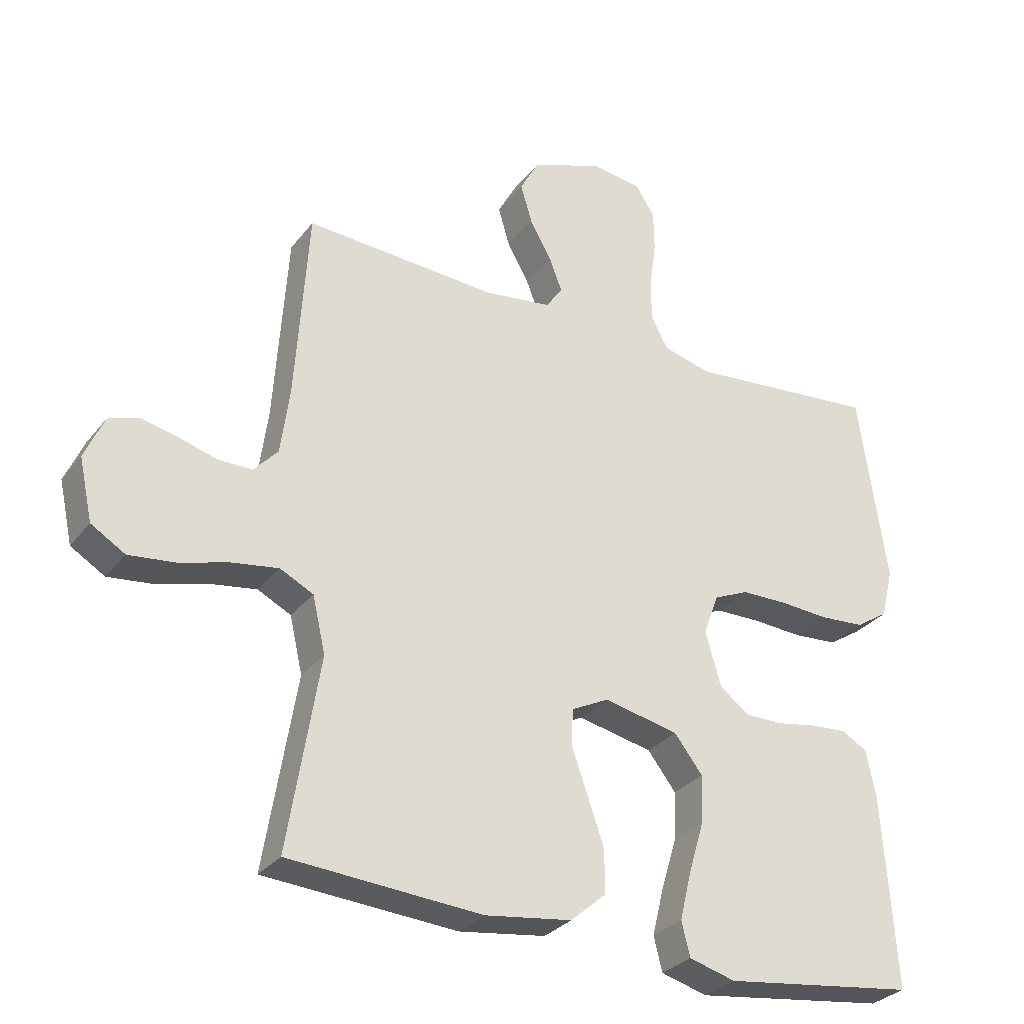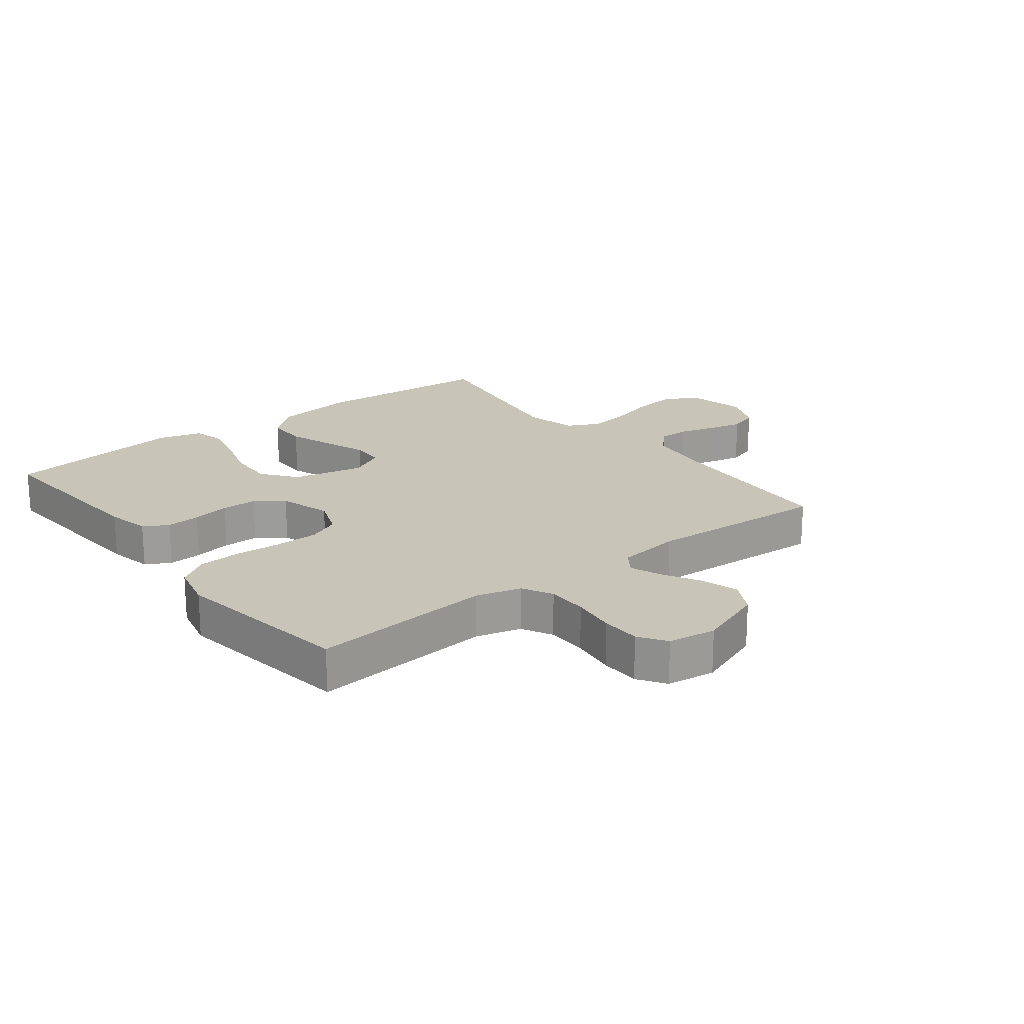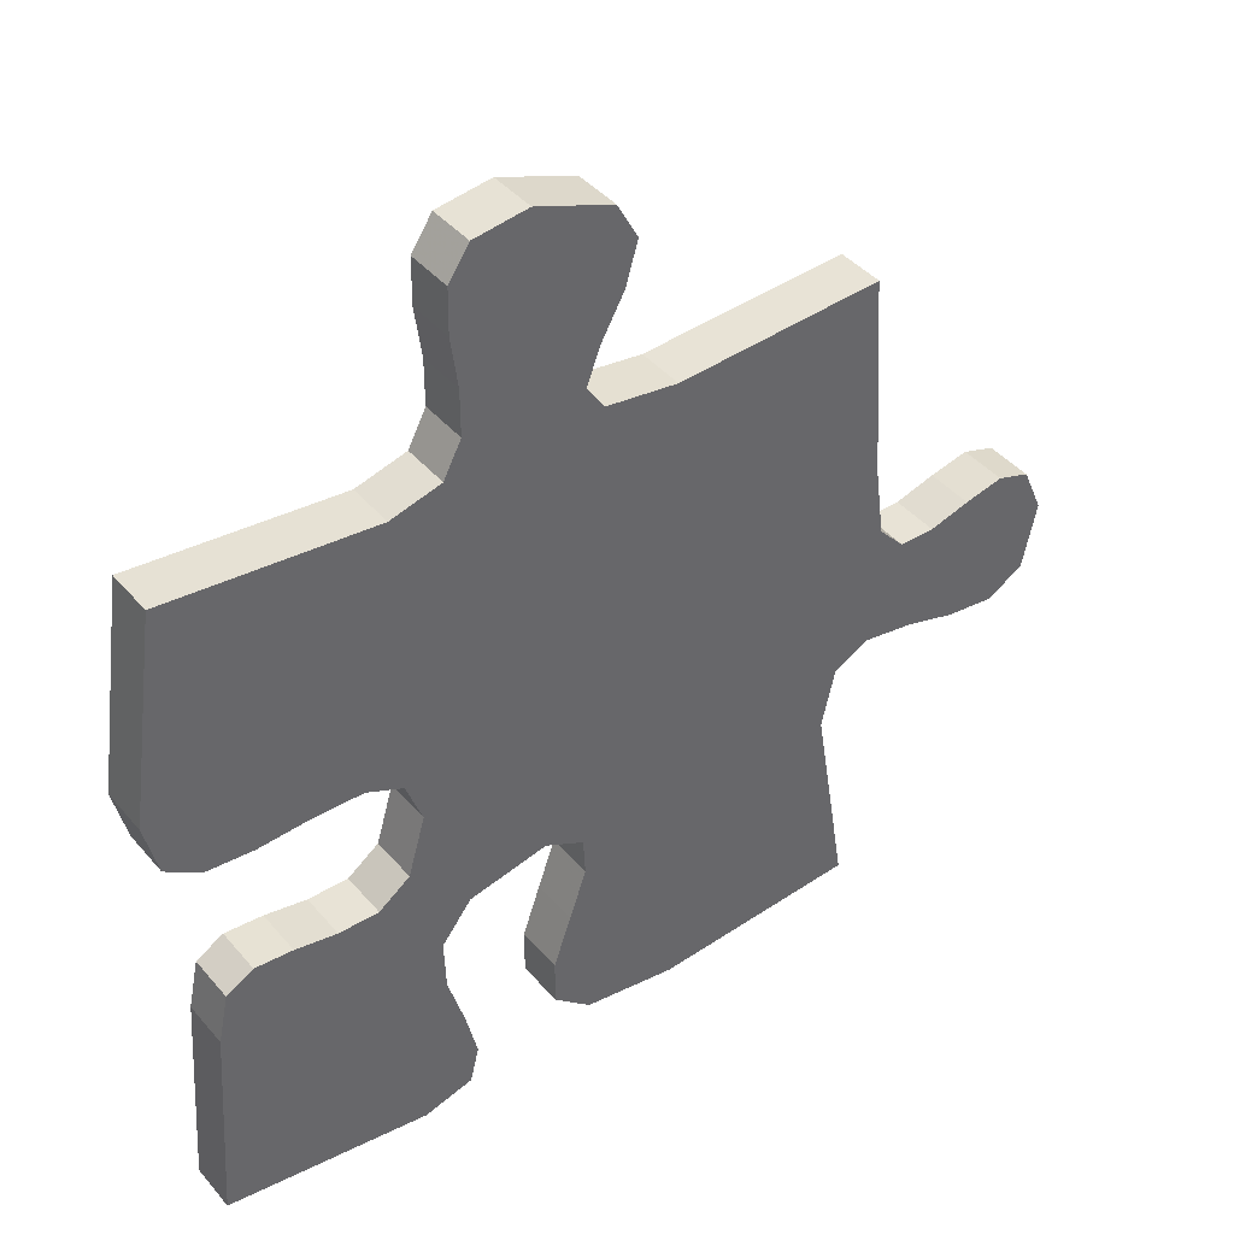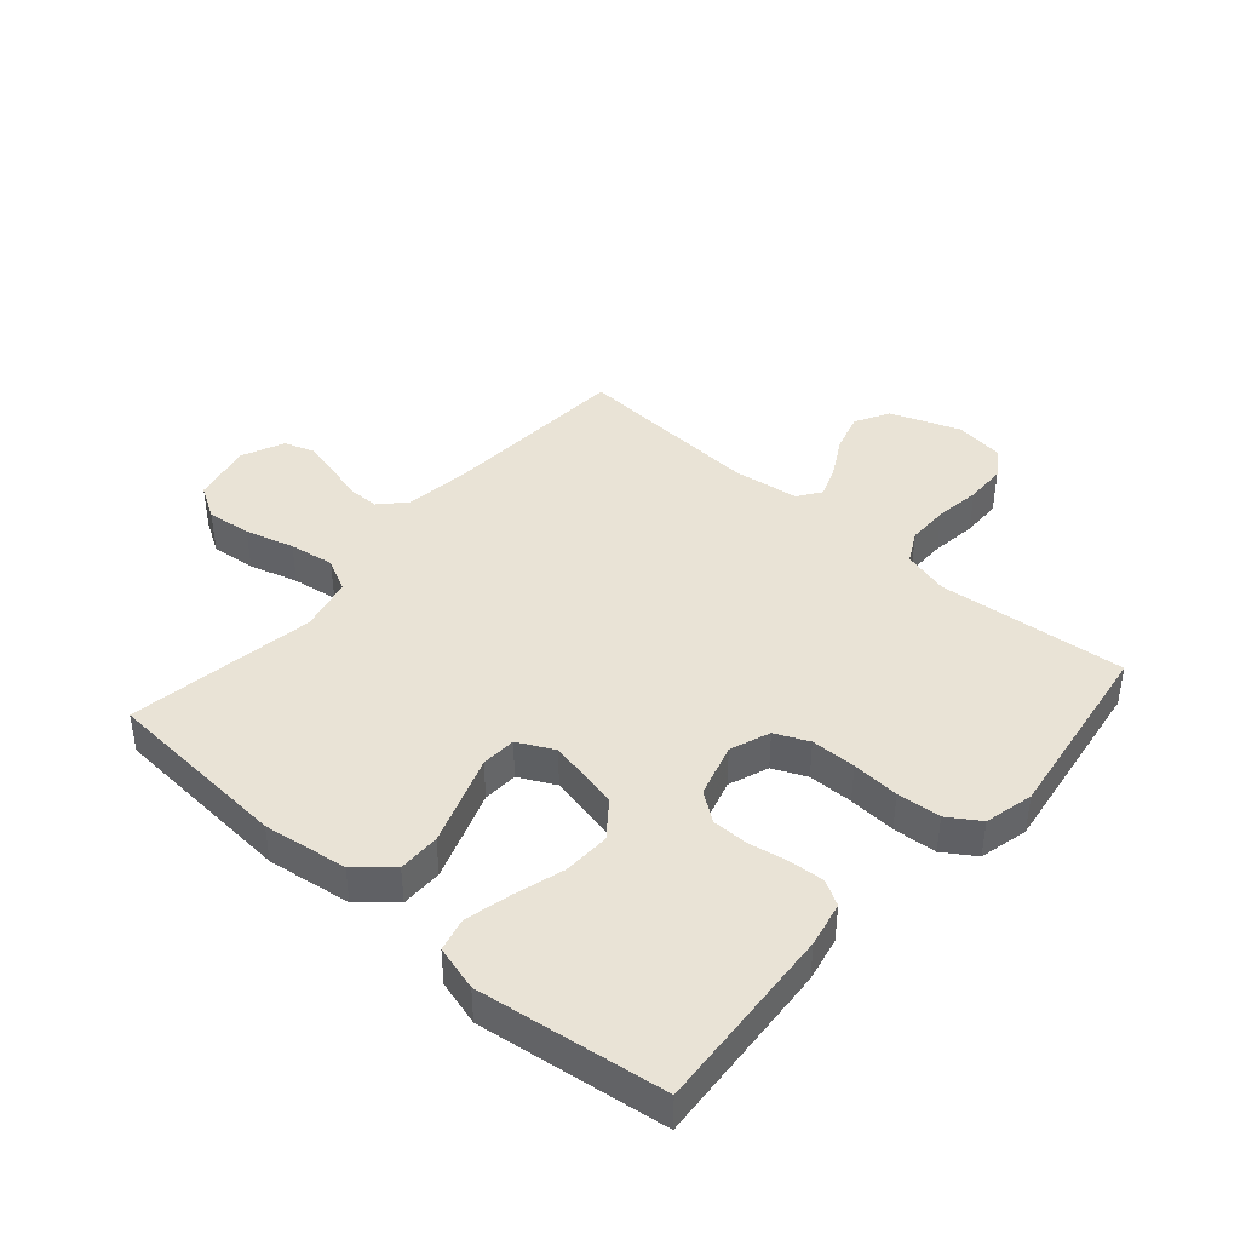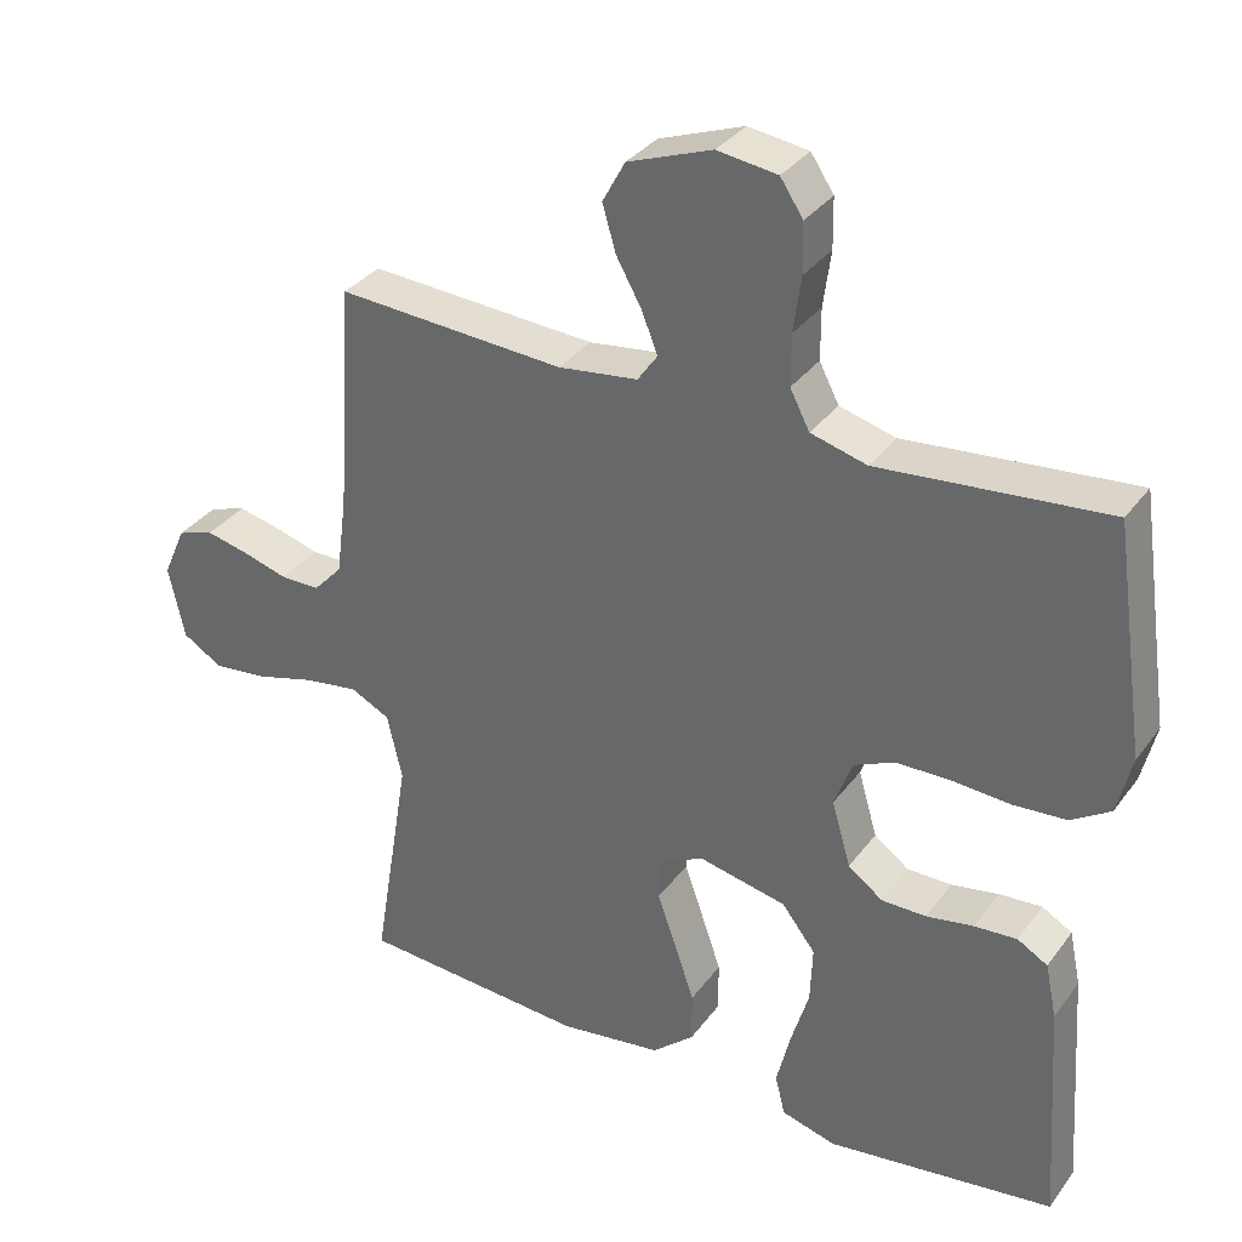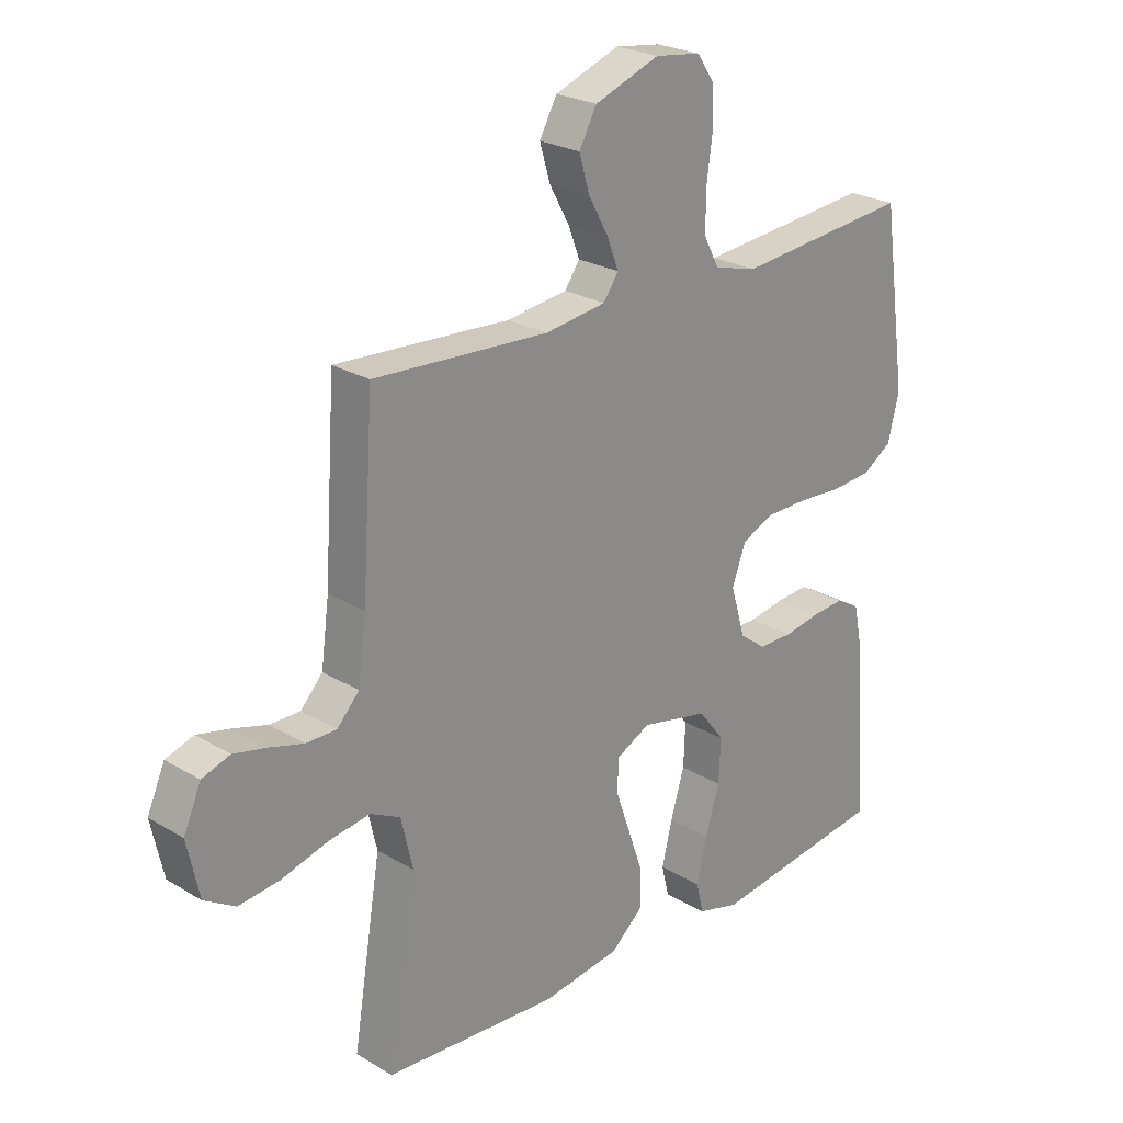
<metadata>
{"format":"obj","ext":"obj","renderer":"f3d","projection":"perspective","resolution":1024,"background":"white","views":[{"elev":-30.0,"azim":149.5,"up":"+Z"},{"elev":20.2,"azim":-38.0,"up":"+Y"},{"elev":41.4,"azim":-36.5,"up":"+Z"},{"elev":42.1,"azim":-138.9,"up":"+Y"},{"elev":33.7,"azim":-149.2,"up":"+Z"},{"elev":24.5,"azim":134.5,"up":"+Z"}]}
</metadata>
<code>
v 0.5 0.07 -0.5
v 0.2 0.07 -0.521
v 0.065 0.07 -0.502
v 0.01 0.07 -0.454
v 0.01 0.07 -0.387
v 0.036 0.07 -0.312
v 0.061 0.07 -0.241
v 0.058 0.07 -0.185
v 0 0.07 -0.156
v -0.116 0.07 -0.181
v -0.16 0.07 -0.238
v -0.157 0.07 -0.313
v -0.133 0.07 -0.393
v -0.115 0.07 -0.467
v -0.128 0.07 -0.52
v -0.2 0.07 -0.54
v -0.5 0.07 -0.5
v -0.48 0.07 -0.2
v -0.465 0.07 -0.128
v -0.425 0.07 -0.105
v -0.369 0.07 -0.109
v -0.307 0.07 -0.12
v -0.248 0.07 -0.12
v -0.202 0.07 -0.086
v -0.177 0.07 0
v -0.201 0.07 0.064
v -0.255 0.07 0.088
v -0.327 0.07 0.089
v -0.403 0.07 0.084
v -0.473 0.07 0.089
v -0.524 0.07 0.122
v -0.543 0.07 0.2
v -0.5 0.07 0.5
v -0.2 0.07 0.472
v -0.126 0.07 0.492
v -0.1 0.07 0.542
v -0.1 0.07 0.609
v -0.11 0.07 0.682
v -0.109 0.07 0.747
v -0.079 0.07 0.792
v 0 0.07 0.803
v 0.111 0.07 0.762
v 0.141 0.07 0.707
v 0.123 0.07 0.646
v 0.089 0.07 0.585
v 0.069 0.07 0.533
v 0.095 0.07 0.496
v 0.2 0.07 0.482
v 0.5 0.07 0.5
v 0.52 0.07 0.2
v 0.534 0.07 0.095
v 0.572 0.07 0.054
v 0.624 0.07 0.054
v 0.683 0.07 0.071
v 0.74 0.07 0.084
v 0.788 0.07 0.068
v 0.818 0.07 0
v 0.797 0.07 -0.096
v 0.744 0.07 -0.128
v 0.673 0.07 -0.12
v 0.595 0.07 -0.098
v 0.523 0.07 -0.087
v 0.471 0.07 -0.113
v 0.451 0.07 -0.2
v 0.5 0 -0.5
v 0.2 0 -0.521
v 0.065 0 -0.502
v 0.01 0 -0.454
v 0.01 0 -0.387
v 0.036 0 -0.312
v 0.061 0 -0.241
v 0.058 0 -0.185
v 0 0 -0.156
v -0.116 0 -0.181
v -0.16 0 -0.238
v -0.157 0 -0.313
v -0.133 0 -0.393
v -0.115 0 -0.467
v -0.128 0 -0.52
v -0.2 0 -0.54
v -0.5 0 -0.5
v -0.48 0 -0.2
v -0.465 0 -0.128
v -0.425 0 -0.105
v -0.369 0 -0.109
v -0.307 0 -0.12
v -0.248 0 -0.12
v -0.202 0 -0.086
v -0.177 0 0
v -0.201 0 0.064
v -0.255 0 0.088
v -0.327 0 0.089
v -0.403 0 0.084
v -0.473 0 0.089
v -0.524 0 0.122
v -0.543 0 0.2
v -0.5 0 0.5
v -0.2 0 0.472
v -0.126 0 0.492
v -0.1 0 0.542
v -0.1 0 0.609
v -0.11 0 0.682
v -0.109 0 0.747
v -0.079 0 0.792
v 0 0 0.803
v 0.111 0 0.762
v 0.141 0 0.707
v 0.123 0 0.646
v 0.089 0 0.585
v 0.069 0 0.533
v 0.095 0 0.496
v 0.2 0 0.482
v 0.5 0 0.5
v 0.52 0 0.2
v 0.534 0 0.095
v 0.572 0 0.054
v 0.624 0 0.054
v 0.683 0 0.071
v 0.74 0 0.084
v 0.788 0 0.068
v 0.818 0 0
v 0.797 0 -0.096
v 0.744 0 -0.128
v 0.673 0 -0.12
v 0.595 0 -0.098
v 0.523 0 -0.087
v 0.471 0 -0.113
v 0.451 0 -0.2
f 59 60 61
f 58 59 61
f 57 58 61
f 56 57 61
f 55 56 61
f 54 55 61
f 53 54 61
f 52 53 61 62
f 51 52 62 63
f 48 49 50
f 50 51 63
f 48 50 63
f 47 48 63
f 43 44 45
f 42 43 45
f 41 42 45
f 40 41 45
f 39 40 45
f 38 39 45
f 37 38 45
f 36 37 45 46
f 47 63 64
f 46 47 64
f 36 46 64
f 35 36 64
f 32 33 34
f 31 32 34
f 30 31 34
f 29 30 34
f 28 29 34
f 20 21 22
f 19 20 22
f 18 19 22
f 17 18 22
f 16 17 22
f 15 16 22
f 14 15 22
f 13 14 22
f 12 13 22
f 11 12 22 23
f 10 11 23 24
f 5 6 7
f 4 5 7
f 3 4 7
f 2 3 7
f 1 2 7
f 64 1 7
f 64 7 8
f 35 64 8 9
f 27 28 34 35
f 26 27 35
f 25 26 35 9
f 9 10 24 25
f 125 124 123
f 125 123 122
f 125 122 121
f 125 121 120
f 125 120 119
f 125 119 118
f 125 118 117
f 126 125 117 116
f 127 126 116 115
f 114 113 112
f 127 115 114
f 127 114 112
f 127 112 111
f 109 108 107
f 109 107 106
f 109 106 105
f 109 105 104
f 109 104 103
f 109 103 102
f 109 102 101
f 110 109 101 100
f 128 127 111
f 128 111 110
f 128 110 100
f 128 100 99
f 98 97 96
f 98 96 95
f 98 95 94
f 98 94 93
f 98 93 92
f 86 85 84
f 86 84 83
f 86 83 82
f 86 82 81
f 86 81 80
f 86 80 79
f 86 79 78
f 86 78 77
f 86 77 76
f 87 86 76 75
f 88 87 75 74
f 71 70 69
f 71 69 68
f 71 68 67
f 71 67 66
f 71 66 65
f 71 65 128
f 72 71 128
f 73 72 128 99
f 99 98 92 91
f 99 91 90
f 73 99 90 89
f 89 88 74 73
f 1 65 66 2
f 2 66 67 3
f 3 67 68 4
f 4 68 69 5
f 5 69 70 6
f 6 70 71 7
f 7 71 72 8
f 8 72 73 9
f 9 73 74 10
f 10 74 75 11
f 11 75 76 12
f 12 76 77 13
f 13 77 78 14
f 14 78 79 15
f 15 79 80 16
f 16 80 81 17
f 17 81 82 18
f 18 82 83 19
f 19 83 84 20
f 20 84 85 21
f 21 85 86 22
f 22 86 87 23
f 23 87 88 24
f 24 88 89 25
f 25 89 90 26
f 26 90 91 27
f 27 91 92 28
f 28 92 93 29
f 29 93 94 30
f 30 94 95 31
f 31 95 96 32
f 32 96 97 33
f 33 97 98 34
f 34 98 99 35
f 35 99 100 36
f 36 100 101 37
f 37 101 102 38
f 38 102 103 39
f 39 103 104 40
f 40 104 105 41
f 41 105 106 42
f 42 106 107 43
f 43 107 108 44
f 44 108 109 45
f 45 109 110 46
f 46 110 111 47
f 47 111 112 48
f 48 112 113 49
f 49 113 114 50
f 50 114 115 51
f 51 115 116 52
f 52 116 117 53
f 53 117 118 54
f 54 118 119 55
f 55 119 120 56
f 56 120 121 57
f 57 121 122 58
f 58 122 123 59
f 59 123 124 60
f 60 124 125 61
f 61 125 126 62
f 62 126 127 63
f 63 127 128 64
f 64 128 65 1

</code>
